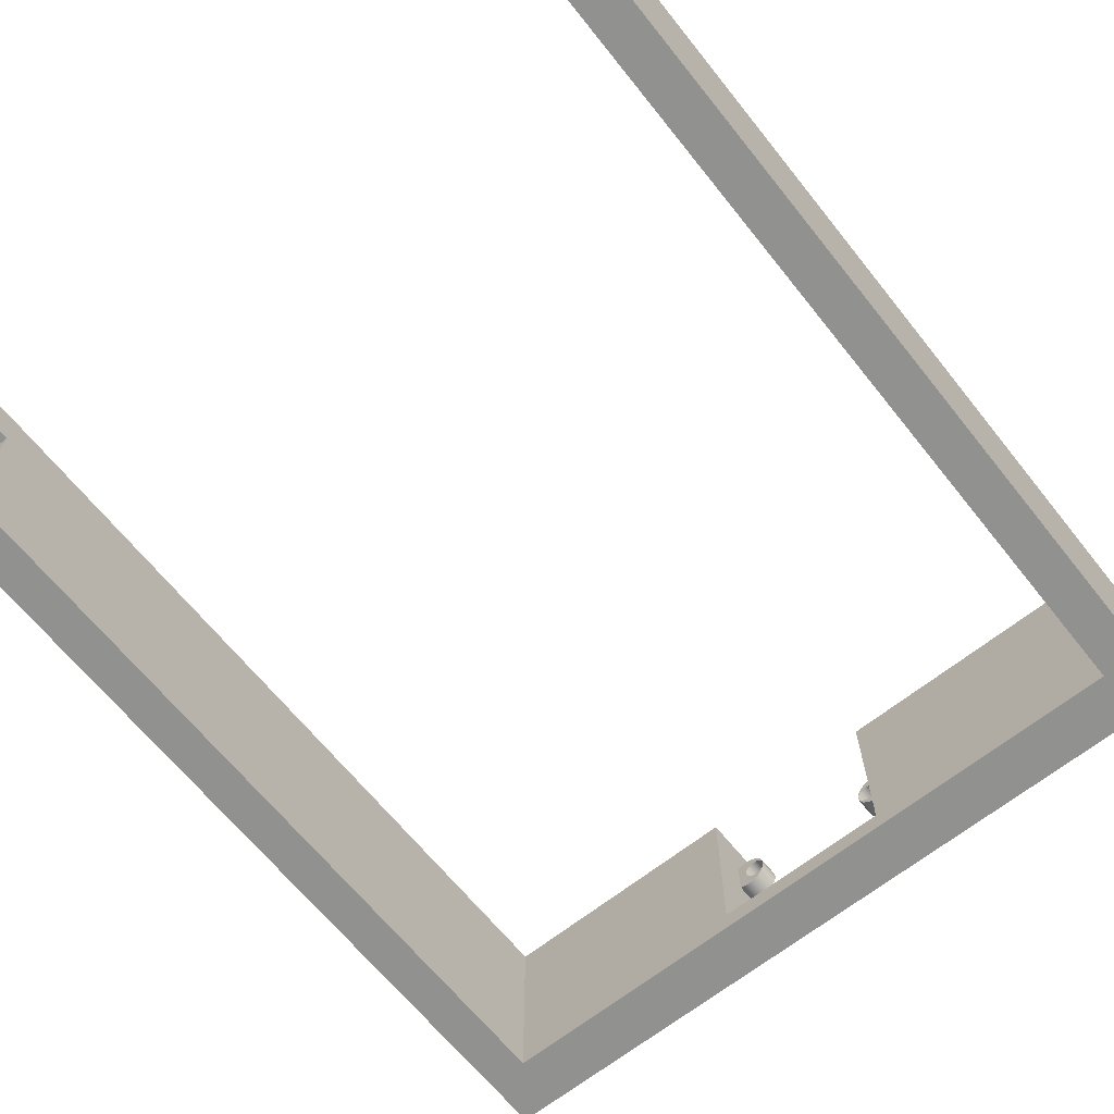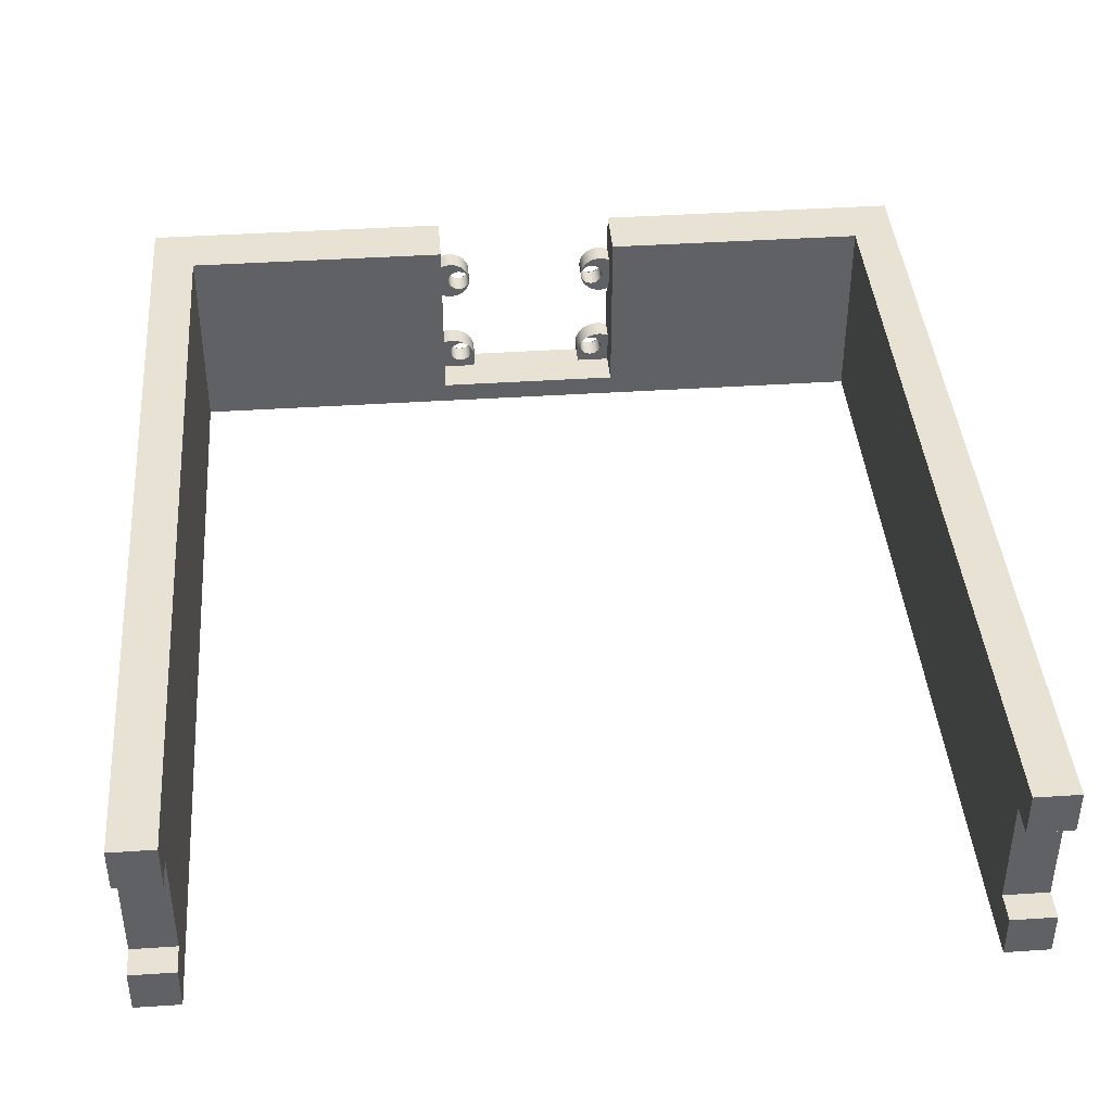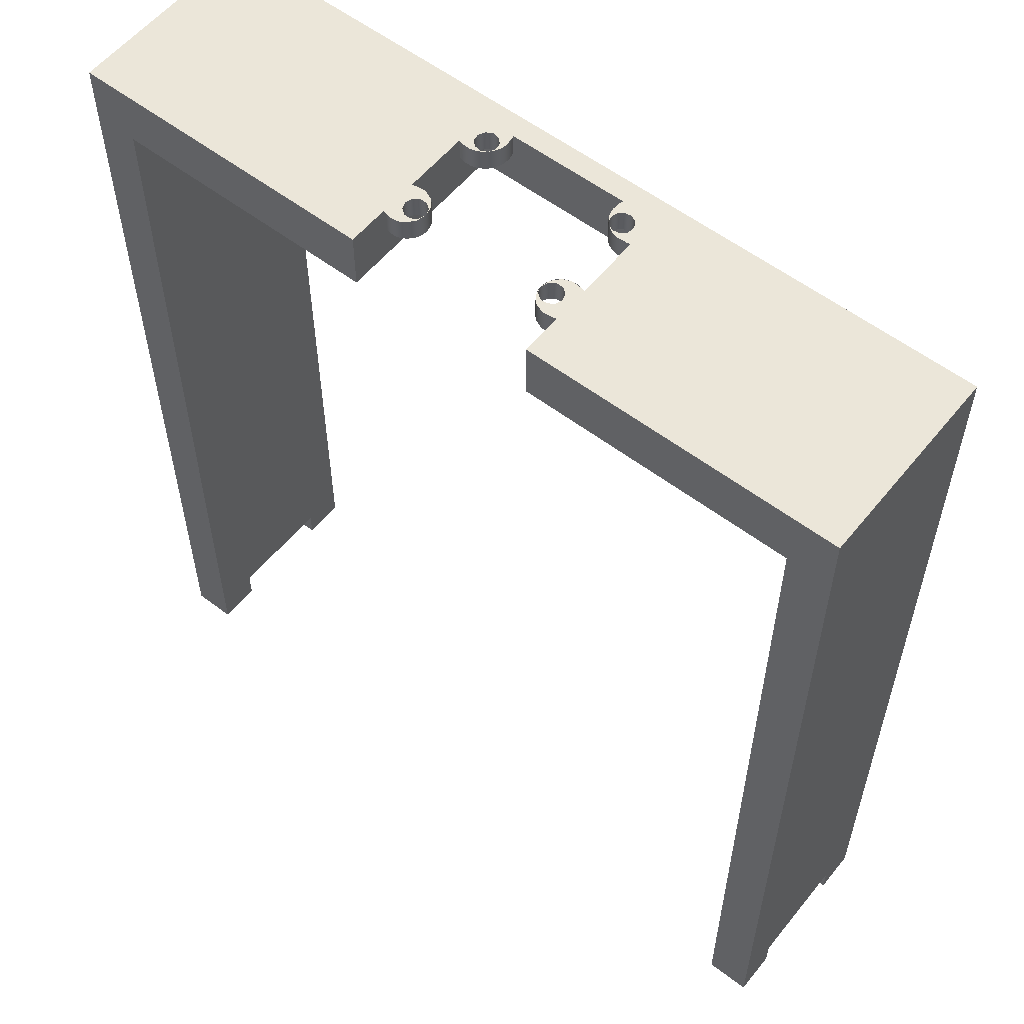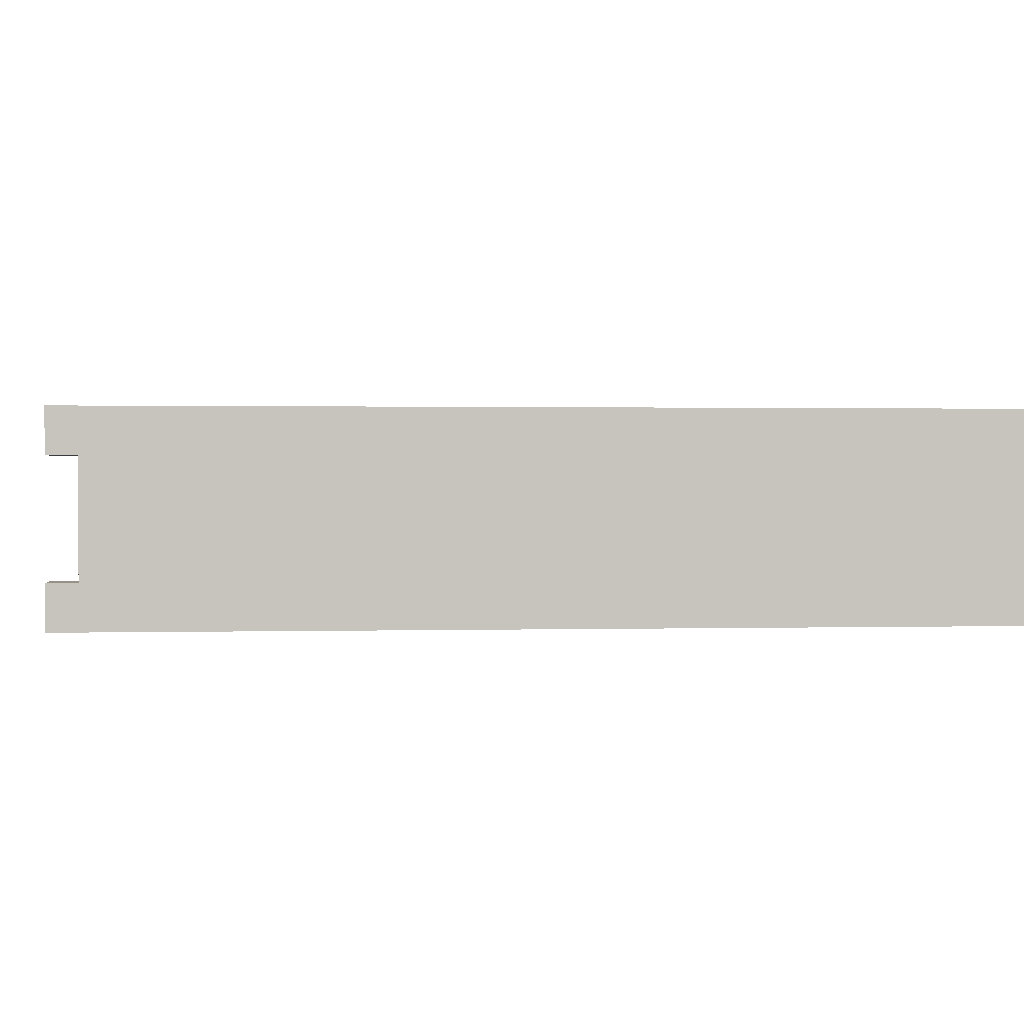
<metadata>
{"format":"obj","ext":"obj","renderer":"f3d","projection":"perspective","resolution":1024,"background":"white","views":[{"elev":-66.0,"azim":-141.3,"up":"+Y"},{"elev":40.9,"azim":175.4,"up":"+Y"},{"elev":56.8,"azim":-141.5,"up":"+Z"},{"elev":0.8,"azim":-95.9,"up":"+Y"}]}
</metadata>
<code>
g Твердое тело1
v -56 -15.5 -121.7
v -56 -15.5 3.5
v -56 -9.5 -121.7
v -56 -9.5 -117.7
v -56 6 -121.7
v -56 6 -117.7
v -56 12 -121.7
v -56 12 3.5
v -50 -15.5 -121.7
v -50 -15.5 -4.5
v -50 -9.5 -121.7
v -50 -9.5 -117.7
v -50 6 -121.7
v -50 6 -117.7
v -50 12 -121.7
v -50 12 -4.5
v -13 -12.5 -4.5
v -13 -12.5 0.5
v -13 -7.83 0.5
v -13 -7.83 3.5
v -13 1.171 0.5
v -13 1.171 3.5
v -13 6.329 0.5
v -13 6.329 3.5
v -13 12 -4.5
v -13 12 3.5
v -12.5 -7.7 0.5
v -12.5 -7.7 3.5
v -12.5 1 0.5
v -12.5 1 3.5
v -12.5 6.5 0.5
v -12.5 6.5 3.5
v -11.85 3.75 0.5
v -11.85 3.75 3.5
v -11.83 -10 0.5
v -11.83 -10 3.5
v -11.83 -9.5 0.5
v -11.83 -9.5 3.5
v -11.83 0.8553 0.5
v -11.83 0.8553 3.5
v -11.83 6.645 0.5
v -11.83 6.645 3.5
v -11.78 -7.59 0.5
v -11.78 -7.59 3.5
v -11.77 3.256 0.5
v -11.77 3.256 3.5
v -11.77 4.244 0.5
v -11.77 4.244 3.5
v -11.68 -10.48 0.5
v -11.68 -10.48 3.5
v -11.68 -9.024 0.5
v -11.68 -9.024 3.5
v -11.54 2.81 0.5
v -11.54 2.81 3.5
v -11.54 4.69 0.5
v -11.54 4.69 3.5
v -11.38 -10.88 0.5
v -11.38 -10.88 3.5
v -11.38 -8.619 0.5
v -11.38 -8.619 3.5
v -11.29 -7.601 3.5
v -11.19 2.456 0.5
v -11.19 2.456 3.5
v -11.19 5.044 0.5
v -11.19 5.044 3.5
v -11.14 0.8734 0.5
v -11.14 0.8734 3.5
v -11.14 6.627 0.5
v -11.14 6.627 3.5
v -11.05 -7.632 0.5
v -11.05 -7.632 3.5
v -10.98 -11.18 0.5
v -10.98 -11.18 3.5
v -10.98 -8.324 0.5
v -10.98 -8.324 3.5
v -10.74 2.228 0.5
v -10.74 2.228 3.5
v -10.74 5.272 0.5
v -10.74 5.272 3.5
v -10.5 -11.33 0.5
v -10.5 -11.33 3.5
v -10.5 -8.17 0.5
v -10.5 -8.17 3.5
v -10.47 1.053 0.5
v -10.47 1.053 3.5
v -10.47 6.447 0.5
v -10.47 6.447 3.5
v -10.34 -7.824 0.5
v -10.34 -7.824 3.5
v -10.25 2.15 0.5
v -10.25 2.15 3.5
v -10.25 5.35 0.5
v -10.25 5.35 3.5
v -10.11 -7.92 3.5
v -10 -11.33 0.5
v -10 -11.33 3.5
v -10 -8.17 0.5
v -10 -8.17 3.5
v -9.867 1.384 0.5
v -9.867 1.384 3.5
v -9.867 6.116 0.5
v -9.867 6.116 3.5
v -9.756 2.228 0.5
v -9.756 2.228 3.5
v -9.756 5.272 0.5
v -9.756 5.272 3.5
v -9.687 -8.158 0.5
v -9.687 -8.158 3.5
v -9.524 -11.18 0.5
v -9.524 -11.18 3.5
v -9.524 -8.324 0.5
v -9.524 -8.324 3.5
v -9.358 1.849 0.5
v -9.358 1.849 3.5
v -9.358 5.651 0.5
v -9.358 5.651 3.5
v -9.31 2.456 0.5
v -9.31 2.456 3.5
v -9.31 5.044 0.5
v -9.31 5.044 3.5
v -9.119 -10.88 0.5
v -9.119 -10.88 3.5
v -9.119 -8.619 0.5
v -9.119 -8.619 3.5
v -8.972 2.42 0.5
v -8.972 2.42 3.5
v -8.972 5.08 0.5
v -8.972 5.08 3.5
v -8.956 2.81 0.5
v -8.956 2.81 3.5
v -8.956 4.69 0.5
v -8.956 4.69 3.5
v -8.824 -10.48 0.5
v -8.824 -10.48 3.5
v -8.824 -9.024 0.5
v -8.824 -9.024 3.5
v -8.732 3.066 0.5
v -8.732 3.066 3.5
v -8.732 4.434 0.5
v -8.732 4.434 3.5
v -8.728 3.256 0.5
v -8.728 3.256 3.5
v -8.728 4.244 0.5
v -8.728 4.244 3.5
v -8.67 -10 0.5
v -8.67 -10 3.5
v -8.67 -9.5 0.5
v -8.67 -9.5 3.5
v -8.658 -9.187 0.5
v -8.658 -9.187 3.5
v -8.65 3.75 0.5
v -8.65 3.75 3.5
v -8.42 -9.614 3.5
v -8.33 -12.5 0.5
v -8.33 -12.5 3.5
v -8.324 -9.839 0.5
v -8.324 -9.839 3.5
v -8.2 -12 0.5
v -8.2 -12 3.5
v -8.132 -10.55 0.5
v -8.132 -10.55 3.5
v -8.101 -10.79 3.5
v -8.09 -11.28 0.5
v -8.09 -11.28 3.5
v 8.09 -11.28 0.5
v 8.09 -11.28 3.5
v 8.101 -10.79 3.5
v 8.132 -10.55 0.5
v 8.132 -10.55 3.5
v 8.2 -12 0.5
v 8.2 -12 3.5
v 8.324 -9.839 0.5
v 8.324 -9.839 3.5
v 8.33 -12.5 0.5
v 8.33 -12.5 3.5
v 8.42 -9.614 3.5
v 8.65 3.75 0.5
v 8.65 3.75 3.5
v 8.658 -9.187 0.5
v 8.658 -9.187 3.5
v 8.67 -10 0.5
v 8.67 -10 3.5
v 8.67 -9.5 0.5
v 8.67 -9.5 3.5
v 8.728 3.256 0.5
v 8.728 3.256 3.5
v 8.728 4.244 0.5
v 8.728 4.244 3.5
v 8.732 3.066 0.5
v 8.732 3.066 3.5
v 8.732 4.434 0.5
v 8.732 4.434 3.5
v 8.824 -10.48 0.5
v 8.824 -10.48 3.5
v 8.824 -9.024 0.5
v 8.824 -9.024 3.5
v 8.956 2.81 0.5
v 8.956 2.81 3.5
v 8.956 4.69 0.5
v 8.956 4.69 3.5
v 8.972 2.42 0.5
v 8.972 2.42 3.5
v 8.972 5.08 0.5
v 8.972 5.08 3.5
v 9.119 -10.88 0.5
v 9.119 -10.88 3.5
v 9.119 -8.619 0.5
v 9.119 -8.619 3.5
v 9.31 2.456 0.5
v 9.31 2.456 3.5
v 9.31 5.044 0.5
v 9.31 5.044 3.5
v 9.358 1.849 0.5
v 9.358 1.849 3.5
v 9.358 5.651 0.5
v 9.358 5.651 3.5
v 9.524 -11.18 0.5
v 9.524 -11.18 3.5
v 9.524 -8.324 0.5
v 9.524 -8.324 3.5
v 9.687 -8.158 0.5
v 9.687 -8.158 3.5
v 9.756 2.228 0.5
v 9.756 2.228 3.5
v 9.756 5.272 0.5
v 9.756 5.272 3.5
v 9.867 1.384 0.5
v 9.867 1.384 3.5
v 9.867 6.116 0.5
v 9.867 6.116 3.5
v 10 -11.33 0.5
v 10 -11.33 3.5
v 10 -8.17 0.5
v 10 -8.17 3.5
v 10.11 -7.92 3.5
v 10.25 2.15 0.5
v 10.25 2.15 3.5
v 10.25 5.35 0.5
v 10.25 5.35 3.5
v 10.34 -7.824 0.5
v 10.34 -7.824 3.5
v 10.47 1.053 0.5
v 10.47 1.053 3.5
v 10.47 6.447 0.5
v 10.47 6.447 3.5
v 10.5 -11.33 0.5
v 10.5 -11.33 3.5
v 10.5 -8.17 0.5
v 10.5 -8.17 3.5
v 10.74 2.228 0.5
v 10.74 2.228 3.5
v 10.74 5.272 0.5
v 10.74 5.272 3.5
v 10.98 -11.18 0.5
v 10.98 -11.18 3.5
v 10.98 -8.324 0.5
v 10.98 -8.324 3.5
v 11.05 -7.632 0.5
v 11.05 -7.632 3.5
v 11.14 0.8734 0.5
v 11.14 0.8734 3.5
v 11.14 6.627 0.5
v 11.14 6.627 3.5
v 11.19 2.456 0.5
v 11.19 2.456 3.5
v 11.19 5.044 0.5
v 11.19 5.044 3.5
v 11.29 -7.601 3.5
v 11.38 -10.88 0.5
v 11.38 -10.88 3.5
v 11.38 -8.619 0.5
v 11.38 -8.619 3.5
v 11.54 2.81 0.5
v 11.54 2.81 3.5
v 11.54 4.69 0.5
v 11.54 4.69 3.5
v 11.68 -10.48 0.5
v 11.68 -10.48 3.5
v 11.68 -9.024 0.5
v 11.68 -9.024 3.5
v 11.77 3.256 0.5
v 11.77 3.256 3.5
v 11.77 4.244 0.5
v 11.77 4.244 3.5
v 11.78 -7.59 0.5
v 11.78 -7.59 3.5
v 11.83 0.8553 0.5
v 11.83 0.8553 3.5
v 11.83 6.645 0.5
v 11.83 6.645 3.5
v 11.83 -10 0.5
v 11.83 -10 3.5
v 11.83 -9.5 0.5
v 11.83 -9.5 3.5
v 11.85 3.75 0.5
v 11.85 3.75 3.5
v 12.5 -7.7 0.5
v 12.5 -7.7 3.5
v 12.5 1 0.5
v 12.5 1 3.5
v 12.5 6.5 0.5
v 12.5 6.5 3.5
v 13 -12.5 -4.5
v 13 -12.5 0.5
v 13 -7.83 0.5
v 13 -7.83 3.5
v 13 1.171 0.5
v 13 1.171 3.5
v 13 6.329 0.5
v 13 6.329 3.5
v 13 12 -4.5
v 13 12 3.5
v 50 -15.5 -121.7
v 50 -15.5 -4.5
v 50 -9.5 -121.7
v 50 -9.5 -117.7
v 50 6 -121.7
v 50 6 -117.7
v 50 12 -121.7
v 50 12 -4.5
v 56 -15.5 -121.7
v 56 -15.5 3.5
v 56 -9.5 -121.7
v 56 -9.5 -117.7
v 56 6 -121.7
v 56 6 -117.7
v 56 12 -121.7
v 56 12 3.5
f 31 23 32
f 32 23 24
f 152 151 140
f 140 151 139
f 140 139 128
f 128 139 127
f 128 127 116
f 116 127 115
f 116 115 102
f 102 115 101
f 102 101 87
f 87 101 86
f 87 86 69
f 69 86 68
f 69 68 42
f 42 68 41
f 42 41 32
f 32 41 31
f 152 151 142
f 142 151 141
f 142 141 130
f 130 141 129
f 130 129 118
f 118 129 117
f 118 117 104
f 104 117 103
f 104 103 91
f 91 103 90
f 91 90 77
f 77 90 76
f 77 76 63
f 63 76 62
f 63 62 54
f 54 62 53
f 54 53 46
f 46 53 45
f 46 45 34
f 34 45 33
f 34 33 48
f 48 33 47
f 48 47 56
f 56 47 55
f 56 55 65
f 65 55 64
f 65 64 79
f 79 64 78
f 79 78 93
f 93 78 92
f 93 92 106
f 106 92 105
f 106 105 120
f 120 105 119
f 120 119 132
f 132 119 131
f 132 131 144
f 144 131 143
f 144 143 152
f 152 143 151
f 30 29 40
f 40 29 39
f 40 39 67
f 67 39 66
f 67 66 85
f 85 66 84
f 85 84 100
f 100 84 99
f 100 99 114
f 114 99 113
f 114 113 126
f 126 113 125
f 126 125 138
f 138 125 137
f 138 137 152
f 152 137 151
f 21 29 22
f 22 29 30
f 155 175 154
f 154 175 174
f 154 174 17
f 17 174 303
f 303 174 304
f 17 18 154
f 27 19 28
f 28 19 20
f 124 123 108
f 108 123 107
f 108 107 89
f 89 107 88
f 89 88 71
f 71 88 70
f 71 70 44
f 44 70 43
f 44 43 28
f 28 43 27
f 123 135 124
f 124 135 136
f 136 135 147
f 136 147 148
f 148 147 145
f 148 145 146
f 146 145 133
f 146 133 134
f 134 133 121
f 134 121 122
f 122 121 109
f 122 109 110
f 110 109 95
f 110 95 96
f 96 95 80
f 96 80 81
f 81 80 72
f 81 72 73
f 73 72 57
f 73 57 58
f 58 57 49
f 58 49 50
f 50 49 35
f 50 35 36
f 36 35 37
f 36 37 38
f 38 37 51
f 38 51 52
f 52 51 59
f 52 59 60
f 60 59 74
f 60 74 75
f 75 74 82
f 75 82 83
f 83 82 97
f 83 97 98
f 98 97 111
f 98 111 112
f 112 111 123
f 112 123 124
f 159 158 164
f 164 158 163
f 164 163 161
f 161 163 160
f 161 160 157
f 157 160 156
f 157 156 150
f 150 156 149
f 150 149 124
f 124 149 123
f 154 158 155
f 155 158 159
f 311 312 320
f 320 312 328
f 320 328 327
f 327 319 320
f 170 174 171
f 171 174 175
f 208 207 180
f 180 207 179
f 180 179 173
f 173 179 172
f 173 172 169
f 169 172 168
f 169 168 166
f 166 168 165
f 166 165 171
f 171 165 170
f 207 219 208
f 208 219 220
f 220 219 233
f 220 233 234
f 234 233 248
f 234 248 249
f 249 248 256
f 249 256 257
f 257 256 271
f 257 271 272
f 272 271 279
f 272 279 280
f 280 279 293
f 280 293 294
f 294 293 291
f 294 291 292
f 292 291 277
f 292 277 278
f 278 277 269
f 278 269 270
f 270 269 254
f 270 254 255
f 255 254 246
f 255 246 247
f 247 246 231
f 247 231 232
f 232 231 217
f 232 217 218
f 218 217 205
f 218 205 206
f 206 205 193
f 206 193 194
f 194 193 181
f 194 181 182
f 182 181 183
f 182 183 184
f 184 183 195
f 184 195 196
f 196 195 207
f 196 207 208
f 298 297 286
f 286 297 285
f 286 285 259
f 259 285 258
f 259 258 241
f 241 258 240
f 241 240 222
f 222 240 221
f 222 221 208
f 208 221 207
f 305 297 306
f 306 297 298
f 22 20 21
f 21 20 19
f 21 19 17
f 17 19 18
f 17 25 21
f 21 25 23
f 23 25 26
f 23 26 24
f 299 307 300
f 300 307 308
f 178 177 190
f 190 177 189
f 190 189 202
f 202 189 201
f 202 201 214
f 214 201 213
f 214 213 228
f 228 213 227
f 228 227 243
f 243 227 242
f 243 242 261
f 261 242 260
f 261 260 288
f 288 260 287
f 288 287 300
f 300 287 299
f 178 177 188
f 188 177 187
f 188 187 200
f 200 187 199
f 200 199 212
f 212 199 211
f 212 211 226
f 226 211 225
f 226 225 239
f 239 225 238
f 239 238 253
f 253 238 252
f 253 252 267
f 267 252 266
f 267 266 276
f 276 266 275
f 276 275 284
f 284 275 283
f 284 283 296
f 296 283 295
f 296 295 282
f 282 295 281
f 282 281 274
f 274 281 273
f 274 273 265
f 265 273 264
f 265 264 251
f 251 264 250
f 251 250 237
f 237 250 236
f 237 236 224
f 224 236 223
f 224 223 210
f 210 223 209
f 210 209 198
f 198 209 197
f 198 197 186
f 186 197 185
f 186 185 178
f 178 185 177
f 302 301 290
f 290 301 289
f 290 289 263
f 263 289 262
f 263 262 245
f 245 262 244
f 245 244 230
f 230 244 229
f 230 229 216
f 216 229 215
f 216 215 204
f 204 215 203
f 204 203 192
f 192 203 191
f 192 191 178
f 178 191 177
f 309 301 310
f 310 301 302
f 306 308 305
f 305 308 307
f 305 307 303
f 303 307 311
f 311 307 309
f 311 309 312
f 312 309 310
f 303 304 305
f 25 17 16
f 16 17 10
f 10 17 303
f 10 303 314
f 314 303 320
f 320 303 311
f 7 8 16
f 16 8 26
f 16 26 25
f 16 15 7
f 26 8 24
f 24 8 34
f 24 34 56
f 34 8 22
f 22 8 2
f 22 2 20
f 20 2 36
f 20 36 52
f 322 155 2
f 2 155 81
f 2 81 58
f 328 308 322
f 322 308 306
f 322 306 292
f 292 306 280
f 280 306 257
f 257 306 298
f 257 298 268
f 312 310 328
f 328 310 296
f 328 296 308
f 308 296 274
f 308 274 251
f 302 230 310
f 310 230 253
f 310 253 276
f 302 263 230
f 253 230 226
f 226 230 204
f 226 204 200
f 200 204 178
f 276 296 310
f 308 251 228
f 228 251 224
f 228 224 202
f 202 224 198
f 202 198 178
f 261 300 228
f 228 300 308
f 268 235 257
f 257 235 234
f 234 235 208
f 292 270 322
f 322 270 247
f 322 247 175
f 175 247 171
f 171 247 218
f 171 218 167
f 167 218 194
f 167 194 176
f 176 194 184
f 176 184 208
f 175 155 322
f 155 159 81
f 81 159 110
f 110 159 162
f 110 162 134
f 134 162 153
f 134 153 148
f 148 153 124
f 58 36 2
f 52 75 20
f 20 75 28
f 28 75 61
f 61 75 94
f 94 75 98
f 94 98 124
f 30 100 22
f 22 100 77
f 22 77 54
f 30 67 100
f 77 100 104
f 104 100 126
f 104 126 130
f 130 126 152
f 54 34 22
f 56 79 24
f 24 79 102
f 24 102 32
f 32 102 69
f 79 106 102
f 102 106 128
f 128 106 132
f 128 132 152
f 325 327 326
f 326 327 328
f 326 328 322
f 326 322 324
f 324 322 321
f 324 321 323
f 174 246 304
f 304 246 254
f 304 254 269
f 170 217 174
f 174 217 231
f 174 231 246
f 217 170 205
f 205 170 165
f 205 165 193
f 193 165 168
f 193 168 181
f 181 168 172
f 181 172 183
f 183 172 179
f 183 179 195
f 195 179 207
f 269 277 304
f 304 277 291
f 304 291 305
f 305 291 293
f 305 293 279
f 305 279 297
f 297 279 271
f 297 271 285
f 285 271 256
f 285 256 258
f 258 256 248
f 258 248 240
f 240 248 233
f 240 233 221
f 221 233 219
f 221 219 207
f 23 33 21
f 21 33 45
f 21 45 29
f 29 45 53
f 29 53 39
f 39 53 62
f 39 62 66
f 66 62 76
f 66 76 84
f 84 76 90
f 84 90 99
f 99 90 103
f 99 103 113
f 113 103 117
f 113 117 125
f 125 117 129
f 125 129 137
f 137 129 141
f 137 141 151
f 33 23 47
f 47 23 31
f 47 31 55
f 55 31 41
f 55 41 64
f 64 41 68
f 64 68 78
f 78 68 86
f 78 86 92
f 92 86 101
f 92 101 105
f 105 101 115
f 105 115 119
f 119 115 127
f 119 127 131
f 131 127 139
f 131 139 143
f 143 139 151
f 13 15 14
f 14 15 16
f 14 16 10
f 14 10 12
f 12 10 9
f 12 9 11
f 18 80 154
f 154 80 95
f 154 95 109
f 19 35 18
f 18 35 49
f 18 49 57
f 27 51 19
f 19 51 37
f 19 37 35
f 51 27 59
f 59 27 43
f 59 43 74
f 74 43 70
f 74 70 82
f 82 70 88
f 82 88 97
f 97 88 107
f 97 107 111
f 111 107 123
f 57 72 18
f 18 72 80
f 154 109 158
f 158 109 121
f 158 121 163
f 163 121 133
f 163 133 160
f 160 133 145
f 160 145 156
f 156 145 147
f 156 147 149
f 149 147 135
f 149 135 123
f 321 322 314
f 314 322 2
f 314 2 10
f 10 2 1
f 10 1 9
f 314 313 321
f 307 295 309
f 309 295 283
f 309 283 275
f 299 264 307
f 307 264 273
f 307 273 281
f 299 287 264
f 264 287 250
f 250 287 260
f 250 260 242
f 250 242 236
f 236 242 227
f 236 227 223
f 223 227 213
f 223 213 209
f 209 213 201
f 209 201 197
f 197 201 189
f 197 189 185
f 185 189 177
f 281 295 307
f 275 266 309
f 309 266 301
f 301 266 289
f 289 266 252
f 289 252 262
f 262 252 244
f 244 252 238
f 244 238 229
f 229 238 225
f 229 225 215
f 215 225 211
f 215 211 203
f 203 211 199
f 203 199 191
f 191 199 187
f 191 187 177
f 314 320 318
f 318 320 319
f 318 319 317
f 318 316 314
f 314 316 313
f 313 316 315
f 2 8 6
f 6 8 7
f 6 7 5
f 6 4 2
f 2 4 1
f 1 4 3
f 324 316 326
f 326 316 318
f 12 4 14
f 14 4 6
f 4 12 3
f 3 12 11
f 316 324 315
f 315 324 323
f 9 1 11
f 11 1 3
f 14 6 13
f 13 6 5
f 321 313 323
f 323 313 315
f 326 318 325
f 325 318 317
f 13 5 15
f 15 5 7
f 325 317 327
f 327 317 319

</code>
